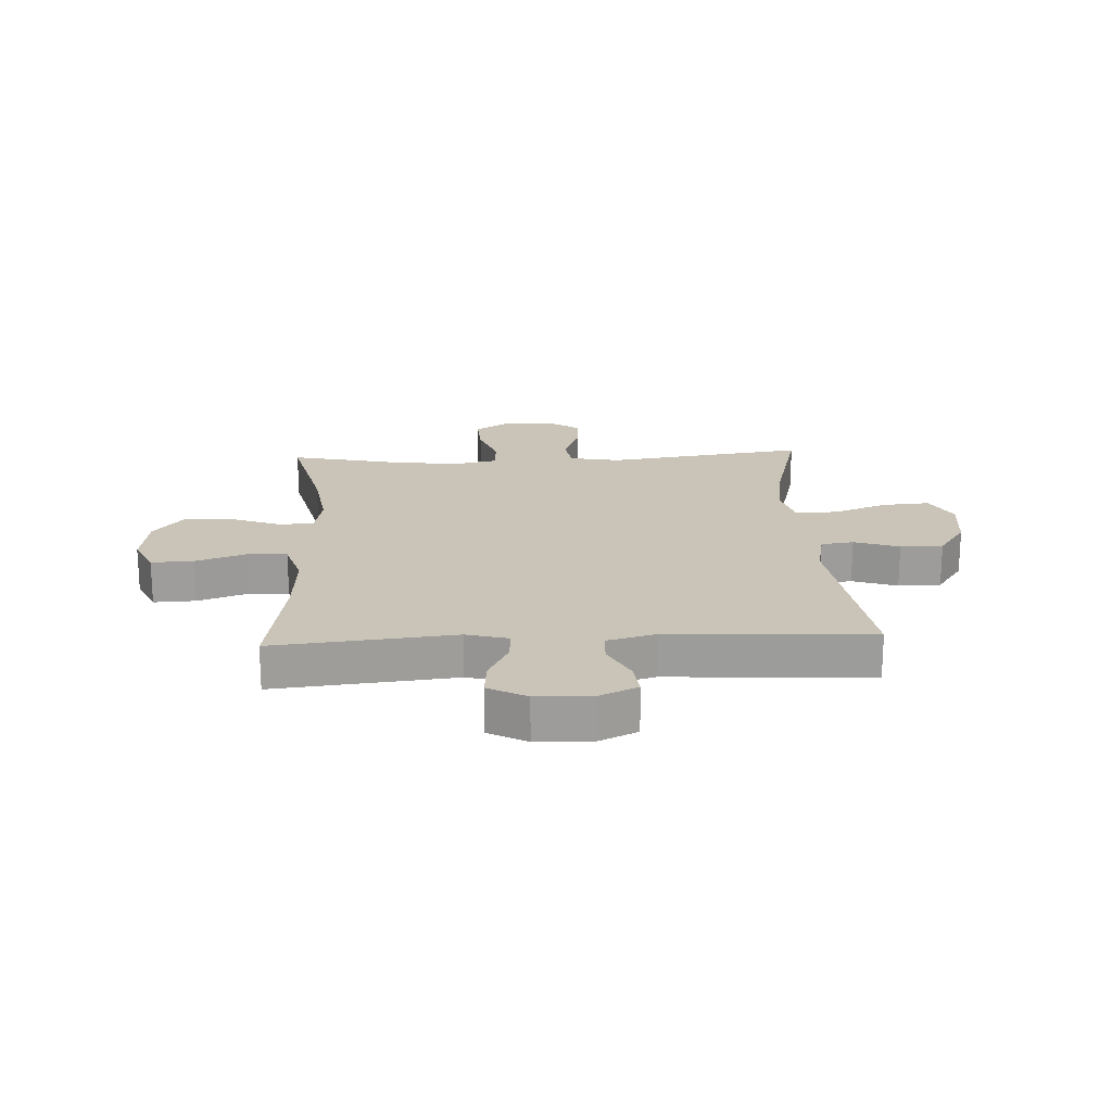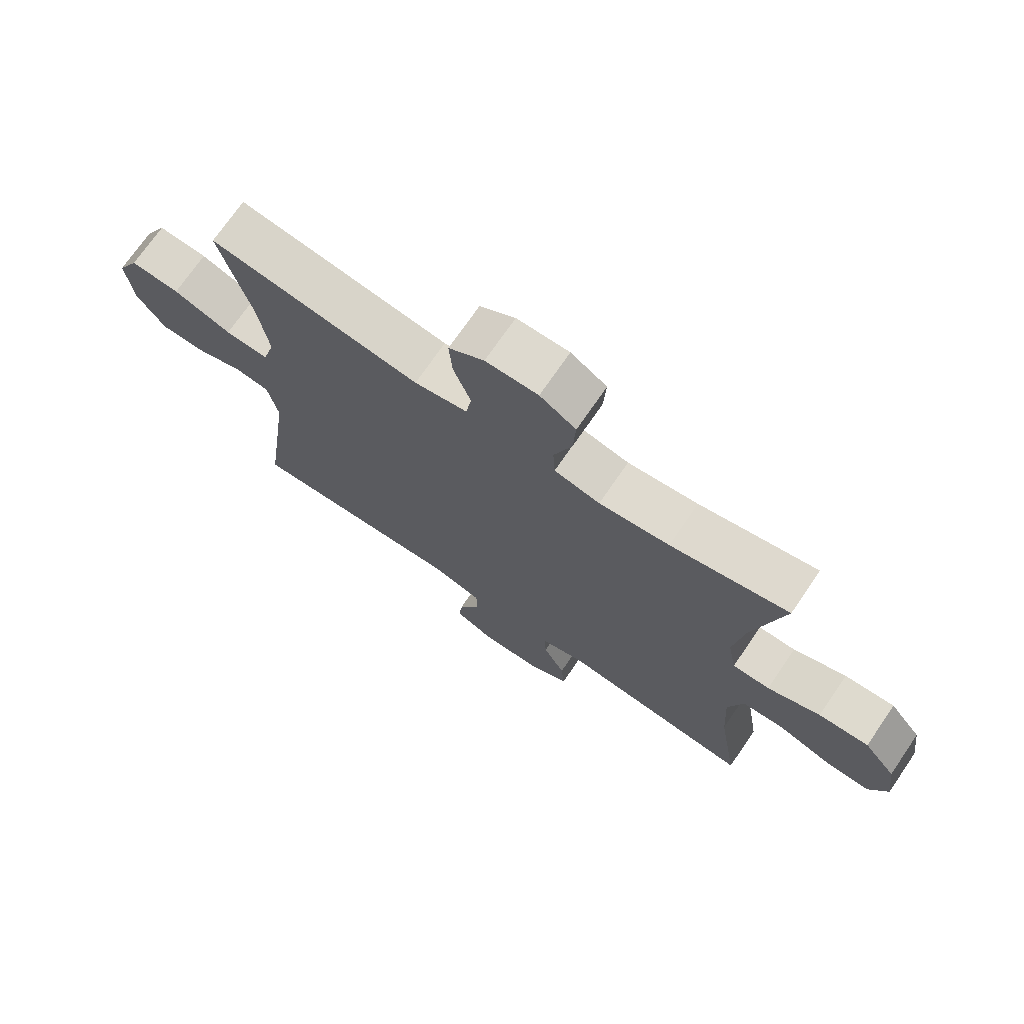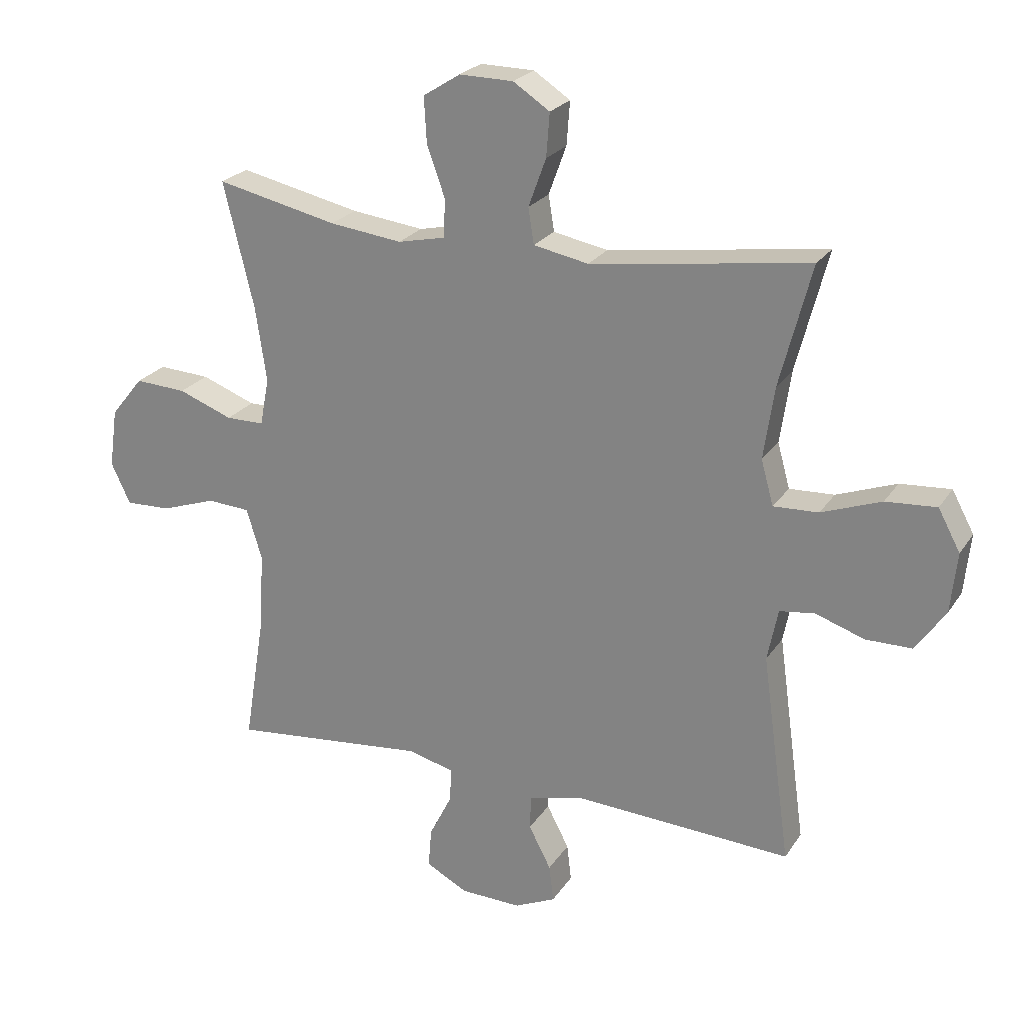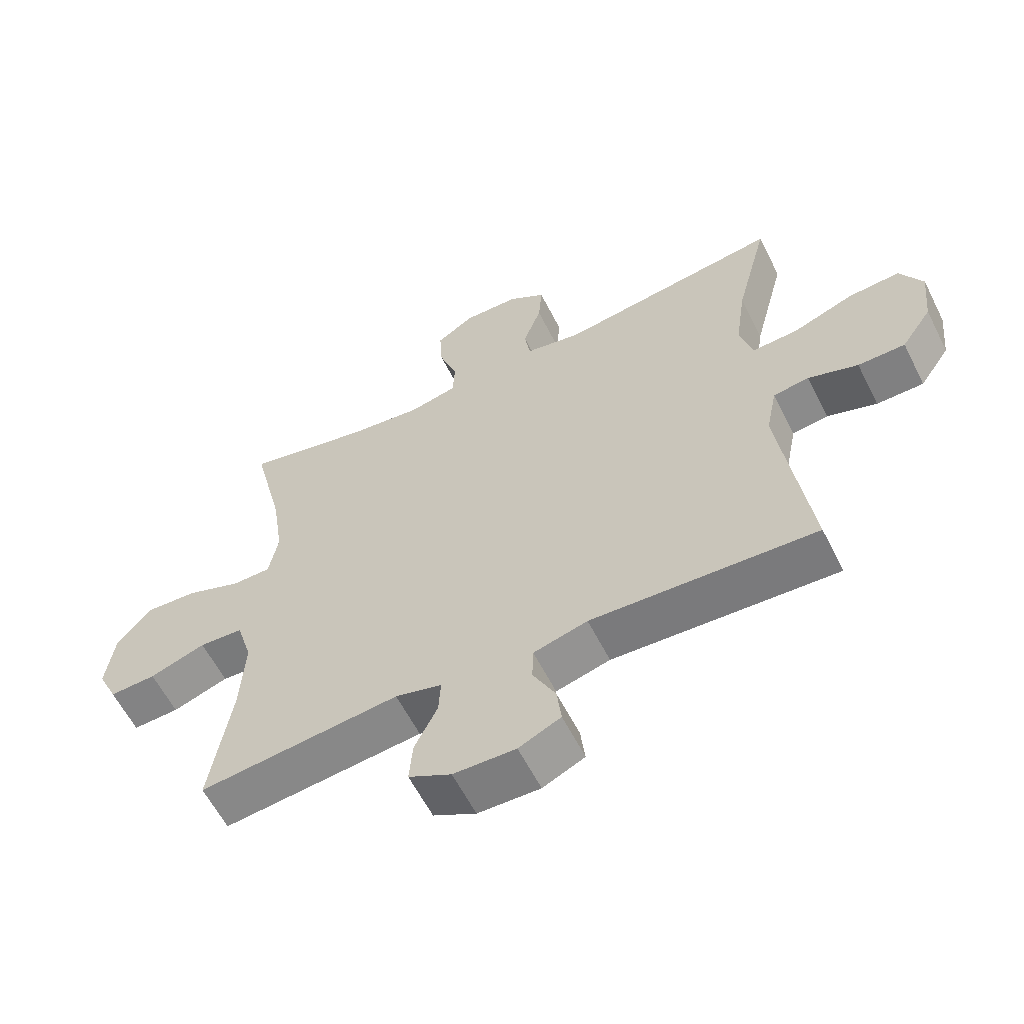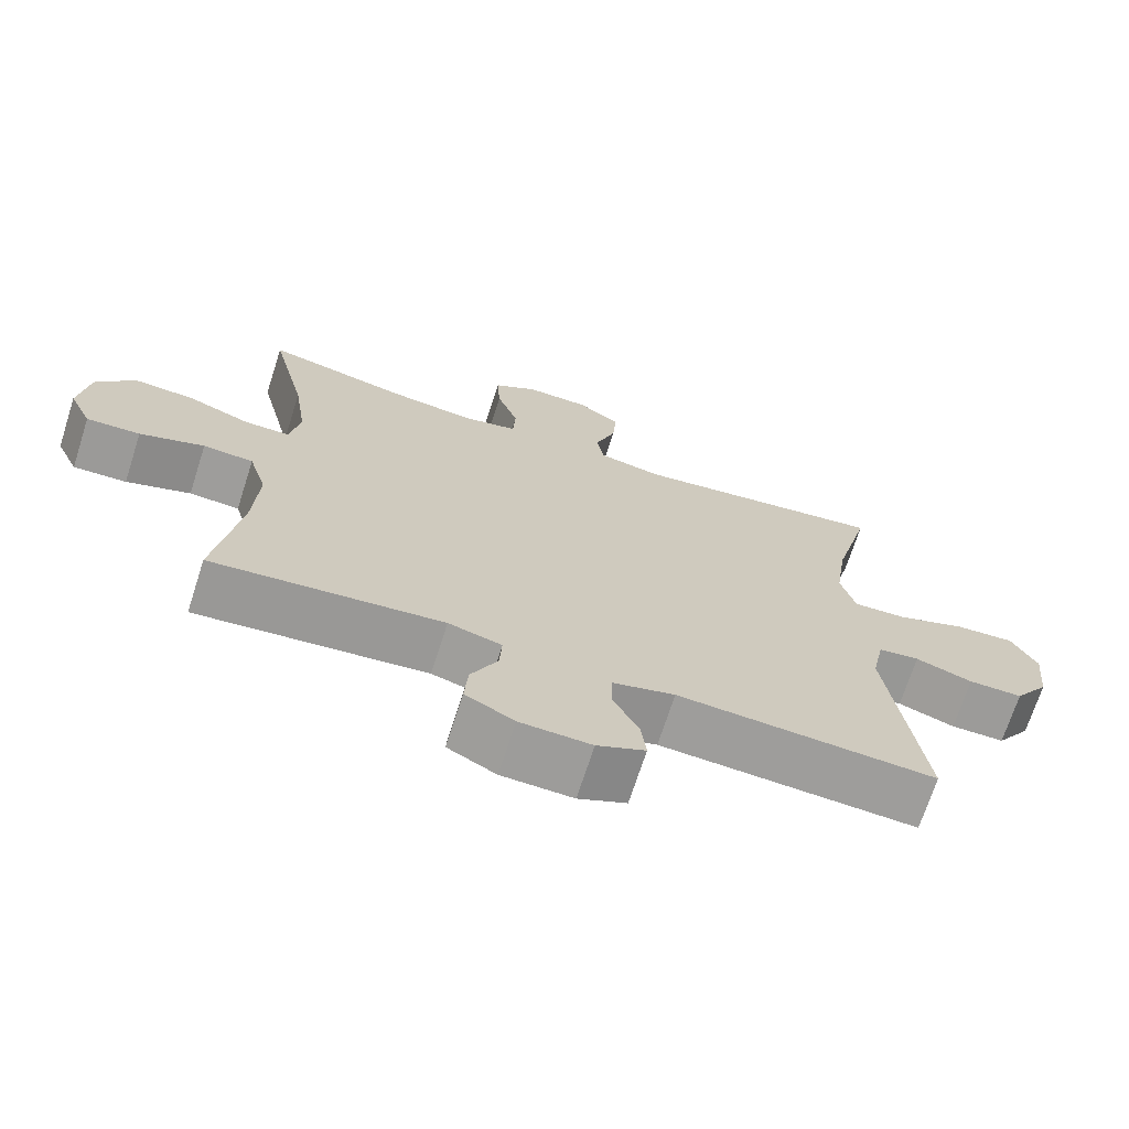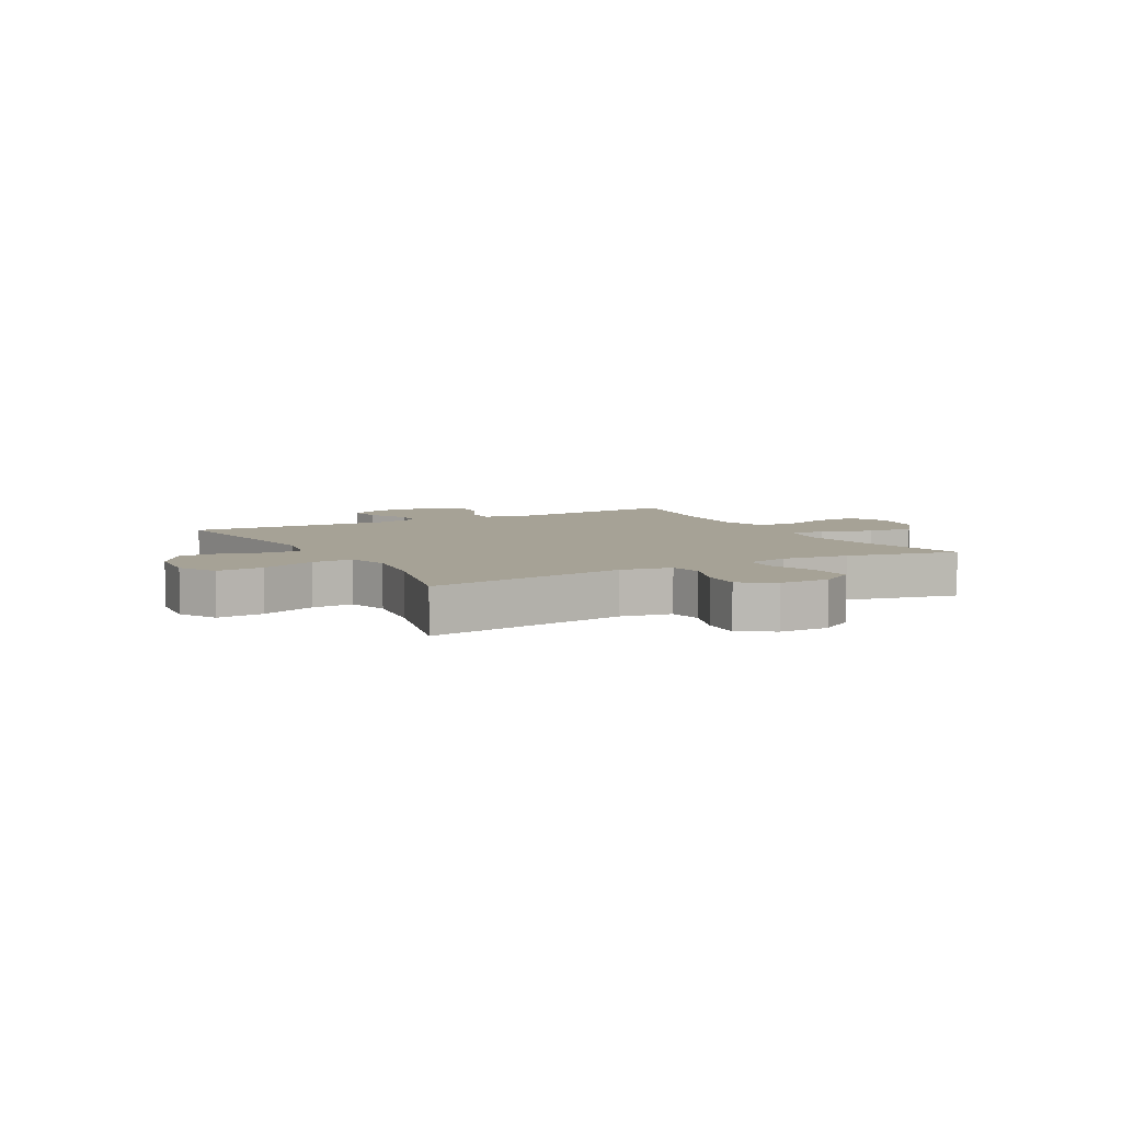
<metadata>
{"format":"obj","ext":"obj","renderer":"f3d","projection":"perspective","resolution":1024,"background":"white","views":[{"elev":20.0,"azim":177.2,"up":"+Y"},{"elev":72.0,"azim":34.4,"up":"+Z"},{"elev":23.7,"azim":-154.9,"up":"+Z"},{"elev":-59.9,"azim":-153.3,"up":"+Z"},{"elev":-70.0,"azim":162.2,"up":"+Z"},{"elev":6.3,"azim":-29.0,"up":"+Y"}]}
</metadata>
<code>
o path9400
v 0.2993 0.0375 0.4646
v 0.1798 0.0375 0.4501
v 0.1021 0.0375 0.4671
v 0.09874 0.0375 0.5292
v 0.1288 0.0375 0.6136
v 0.1331 0.0375 0.6884
v 0.07198 0.0375 0.7272
v -0.01718 0.0375 0.7261
v -0.07748 0.0375 0.6865
v -0.0719 0.0375 0.6146
v -0.04276 0.0375 0.5347
v -0.05217 0.0375 0.4758
v -0.1426 0.0375 0.4584
v -0.5026 0.0375 0.5087
v -0.4502 0.0375 0.3077
v -0.433 0.0375 0.189
v -0.4536 0.0375 0.1149
v -0.5278 0.0375 0.1182
v -0.6268 0.0375 0.1547
v -0.7105 0.0375 0.1606
v -0.7471 0.0375 0.09319
v -0.7366 0.0375 -0.006794
v -0.6875 0.0375 -0.07756
v -0.611 0.0375 -0.07818
v -0.5304 0.0375 -0.0509
v -0.4721 0.0375 -0.0588
v -0.4546 0.0375 -0.1454
v -0.5026 0.0375 -0.493
v -0.1383 0.0375 -0.4735
v -0.05075 0.0375 -0.4969
v -0.04887 0.0375 -0.5529
v -0.08563 0.0375 -0.6237
v -0.09295 0.0375 -0.6849
v -0.02488 0.0375 -0.7162
v 0.07605 0.0375 -0.7135
v 0.1452 0.0375 -0.677
v 0.1395 0.0375 -0.6108
v 0.1024 0.0375 -0.5366
v 0.09887 0.0375 -0.48
v 0.1742 0.0375 -0.4597
v 0.4993 0.0375 -0.493
v 0.4644 0.0375 -0.278
v 0.457 0.0375 -0.1493
v 0.4826 0.0375 -0.06547
v 0.5535 0.0375 -0.06114
v 0.6442 0.0375 -0.09238
v 0.7197 0.0375 -0.0956
v 0.7515 0.0375 -0.02798
v 0.7379 0.0375 0.06996
v 0.6839 0.0375 0.1369
v 0.5987 0.0375 0.1322
v 0.509 0.0375 0.09847
v 0.4458 0.0375 0.09907
v 0.4309 0.0375 0.1779
v 0.449 0.0375 0.3013
v 0.4993 0.0375 0.5087
v 0.2993 -0.0375 0.4646
v 0.1798 -0.0375 0.4501
v 0.1021 -0.0375 0.4671
v 0.09874 -0.0375 0.5292
v 0.1288 -0.0375 0.6136
v 0.1331 -0.0375 0.6884
v 0.07198 -0.0375 0.7272
v -0.01718 -0.0375 0.7261
v -0.07748 -0.0375 0.6865
v -0.0719 -0.0375 0.6146
v -0.04276 -0.0375 0.5347
v -0.05217 -0.0375 0.4758
v -0.1426 -0.0375 0.4584
v -0.5026 -0.0375 0.5087
v -0.4502 -0.0375 0.3077
v -0.433 -0.0375 0.189
v -0.4536 -0.0375 0.1149
v -0.5278 -0.0375 0.1182
v -0.6268 -0.0375 0.1547
v -0.7105 -0.0375 0.1606
v -0.7471 -0.0375 0.09319
v -0.7366 -0.0375 -0.006794
v -0.6875 -0.0375 -0.07756
v -0.611 -0.0375 -0.07818
v -0.5304 -0.0375 -0.0509
v -0.4721 -0.0375 -0.0588
v -0.4546 -0.0375 -0.1454
v -0.5026 -0.0375 -0.493
v -0.1383 -0.0375 -0.4735
v -0.05075 -0.0375 -0.4969
v -0.04887 -0.0375 -0.5529
v -0.08563 -0.0375 -0.6237
v -0.09295 -0.0375 -0.6849
v -0.02488 -0.0375 -0.7162
v 0.07605 -0.0375 -0.7135
v 0.1452 -0.0375 -0.677
v 0.1395 -0.0375 -0.6108
v 0.1024 -0.0375 -0.5366
v 0.09887 -0.0375 -0.48
v 0.1742 -0.0375 -0.4597
v 0.4993 -0.0375 -0.493
v 0.4644 -0.0375 -0.278
v 0.457 -0.0375 -0.1493
v 0.4826 -0.0375 -0.06547
v 0.5535 -0.0375 -0.06114
v 0.6442 -0.0375 -0.09238
v 0.7197 -0.0375 -0.0956
v 0.7515 -0.0375 -0.02798
v 0.7379 -0.0375 0.06996
v 0.6839 -0.0375 0.1369
v 0.5987 -0.0375 0.1322
v 0.509 -0.0375 0.09847
v 0.4458 -0.0375 0.09907
v 0.4309 -0.0375 0.1779
v 0.449 -0.0375 0.3013
v 0.4993 -0.0375 0.5087
v 0.1331 0.0375 0.6884
v 0.1331 0.0375 0.6884
v 0.07198 0.0375 0.7272
v -0.01718 0.0375 0.7261
v -0.07748 0.0375 0.6865
v -0.07748 0.0375 0.6865
v 0.1288 0.0375 0.6136
v -0.0719 0.0375 0.6146
v -0.04276 0.0375 0.5347
v 0.09874 0.0375 0.5292
v -0.05217 0.0375 0.4758
v -0.05217 0.0375 0.4758
v 0.1021 0.0375 0.4671
v 0.1021 0.0375 0.4671
v 0.4993 0.0375 0.5087
v 0.4993 0.0375 0.5087
v 0.2993 0.0375 0.4646
v -0.1426 0.0375 0.4584
v -0.5026 0.0375 0.5087
v -0.5026 0.0375 0.5087
v 0.1798 0.0375 0.4501
v -0.4502 0.0375 0.3077
v 0.449 0.0375 0.3013
v -0.433 0.0375 0.189
v 0.4309 0.0375 0.1779
v -0.4536 0.0375 0.1149
v -0.4536 0.0375 0.1149
v 0.4458 0.0375 0.09907
v 0.4458 0.0375 0.09907
v -0.6268 0.0375 0.1547
v -0.7105 0.0375 0.1606
v -0.7105 0.0375 0.1606
v -0.7471 0.0375 0.09319
v -0.5278 0.0375 0.1182
v 0.7379 0.0375 0.06996
v 0.6839 0.0375 0.1369
v 0.5987 0.0375 0.1322
v 0.509 0.0375 0.09847
v -0.7366 0.0375 -0.006794
v 0.7515 0.0375 -0.02798
v -0.6875 0.0375 -0.07756
v 0.7197 0.0375 -0.0956
v 0.7197 0.0375 -0.0956
v -0.5304 0.0375 -0.0509
v -0.4721 0.0375 -0.0588
v -0.4721 0.0375 -0.0588
v -0.611 0.0375 -0.07818
v 0.4826 0.0375 -0.06547
v 0.4826 0.0375 -0.06547
v 0.5535 0.0375 -0.06114
v -0.4546 0.0375 -0.1454
v 0.6442 0.0375 -0.09238
v 0.457 0.0375 -0.1493
v 0.4644 0.0375 -0.278
v 0.4993 0.0375 -0.493
v 0.4993 0.0375 -0.493
v 0.1742 0.0375 -0.4597
v 0.09887 0.0375 -0.48
v 0.09887 0.0375 -0.48
v -0.5026 0.0375 -0.493
v -0.5026 0.0375 -0.493
v -0.1383 0.0375 -0.4735
v -0.05075 0.0375 -0.4969
v -0.05075 0.0375 -0.4969
v 0.1024 0.0375 -0.5366
v -0.04887 0.0375 -0.5529
v 0.1395 0.0375 -0.6108
v -0.08563 0.0375 -0.6237
v 0.1452 0.0375 -0.677
v 0.1452 0.0375 -0.677
v -0.09295 0.0375 -0.6849
v -0.09295 0.0375 -0.6849
v 0.07605 0.0375 -0.7135
v -0.02488 0.0375 -0.7162
v 0.1331 -0.0375 0.6884
v 0.1331 -0.0375 0.6884
v 0.07198 -0.0375 0.7272
v -0.01718 -0.0375 0.7261
v -0.07748 -0.0375 0.6865
v -0.07748 -0.0375 0.6865
v 0.1288 -0.0375 0.6136
v -0.0719 -0.0375 0.6146
v -0.04276 -0.0375 0.5347
v 0.09874 -0.0375 0.5292
v -0.05217 -0.0375 0.4758
v -0.05217 -0.0375 0.4758
v 0.1021 -0.0375 0.4671
v 0.1021 -0.0375 0.4671
v 0.4993 -0.0375 0.5087
v 0.4993 -0.0375 0.5087
v 0.2993 -0.0375 0.4646
v -0.1426 -0.0375 0.4584
v -0.5026 -0.0375 0.5087
v -0.5026 -0.0375 0.5087
v 0.1798 -0.0375 0.4501
v -0.4502 -0.0375 0.3077
v 0.449 -0.0375 0.3013
v -0.433 -0.0375 0.189
v 0.4309 -0.0375 0.1779
v -0.4536 -0.0375 0.1149
v -0.4536 -0.0375 0.1149
v 0.4458 -0.0375 0.09907
v 0.4458 -0.0375 0.09907
v -0.6268 -0.0375 0.1547
v -0.7105 -0.0375 0.1606
v -0.7105 -0.0375 0.1606
v -0.7471 -0.0375 0.09319
v -0.5278 -0.0375 0.1182
v 0.7379 -0.0375 0.06996
v 0.6839 -0.0375 0.1369
v 0.5987 -0.0375 0.1322
v 0.509 -0.0375 0.09847
v -0.7366 -0.0375 -0.006794
v 0.7515 -0.0375 -0.02798
v -0.6875 -0.0375 -0.07756
v 0.7197 -0.0375 -0.0956
v 0.7197 -0.0375 -0.0956
v -0.5304 -0.0375 -0.0509
v -0.4721 -0.0375 -0.0588
v -0.4721 -0.0375 -0.0588
v -0.611 -0.0375 -0.07818
v 0.4826 -0.0375 -0.06547
v 0.4826 -0.0375 -0.06547
v 0.5535 -0.0375 -0.06114
v -0.4546 -0.0375 -0.1454
v 0.6442 -0.0375 -0.09238
v 0.457 -0.0375 -0.1493
v 0.4644 -0.0375 -0.278
v 0.4993 -0.0375 -0.493
v 0.4993 -0.0375 -0.493
v 0.1742 -0.0375 -0.4597
v 0.09887 -0.0375 -0.48
v 0.09887 -0.0375 -0.48
v -0.5026 -0.0375 -0.493
v -0.5026 -0.0375 -0.493
v -0.1383 -0.0375 -0.4735
v -0.05075 -0.0375 -0.4969
v -0.05075 -0.0375 -0.4969
v 0.1024 -0.0375 -0.5366
v -0.04887 -0.0375 -0.5529
v 0.1395 -0.0375 -0.6108
v -0.08563 -0.0375 -0.6237
v 0.1452 -0.0375 -0.677
v 0.1452 -0.0375 -0.677
v -0.09295 -0.0375 -0.6849
v -0.09295 -0.0375 -0.6849
v 0.07605 -0.0375 -0.7135
v -0.02488 -0.0375 -0.7162
f 207 209 203
f 199 196 195
f 230 220 233
f 231 212 230
f 252 251 249
f 194 190 191
f 239 243 240
f 212 214 197
f 190 193 189
f 253 252 259
f 203 209 201
f 224 236 223
f 253 251 252
f 208 204 205
f 249 244 248
f 197 214 199
f 219 216 217
f 237 212 231
f 195 193 194
f 240 243 241
f 189 193 187
f 214 234 224
f 222 223 221
f 254 260 252
f 257 260 254
f 194 193 190
f 236 224 234
f 212 204 210
f 210 204 208
f 230 212 220
f 199 211 207
f 244 243 214
f 214 211 199
f 220 216 233
f 234 214 239
f 228 226 238
f 233 216 225
f 239 214 243
f 193 195 196
f 221 223 238
f 237 214 212
f 244 249 251
f 233 225 227
f 197 199 195
f 244 214 237
f 225 216 219
f 212 197 204
f 238 223 236
f 226 221 238
f 260 259 252
f 255 253 259
f 248 244 237
f 248 237 246
f 211 209 207
f 114 7 63 188
f 7 8 64 63
f 8 118 192 64
f 5 6 62 61
f 9 10 66 65
f 10 11 67 66
f 4 5 61 60
f 11 124 198 67
f 126 4 60 200
f 128 1 57 202
f 12 13 69 68
f 13 132 206 69
f 2 3 59 58
f 1 2 58 57
f 14 15 71 70
f 55 56 112 111
f 15 16 72 71
f 54 55 111 110
f 16 139 213 72
f 141 54 110 215
f 19 144 218 75
f 20 21 77 76
f 18 19 75 74
f 49 50 106 105
f 50 51 107 106
f 51 52 108 107
f 17 18 74 73
f 52 53 109 108
f 21 22 78 77
f 48 49 105 104
f 22 23 79 78
f 155 48 104 229
f 25 158 232 81
f 24 25 81 80
f 23 24 80 79
f 161 45 101 235
f 26 27 83 82
f 46 47 103 102
f 45 46 102 101
f 43 44 100 99
f 42 43 99 98
f 168 42 98 242
f 40 41 97 96
f 171 40 96 245
f 173 29 85 247
f 27 28 84 83
f 29 176 250 85
f 38 39 95 94
f 30 31 87 86
f 37 38 94 93
f 31 32 88 87
f 182 37 93 256
f 32 184 258 88
f 35 36 92 91
f 34 35 91 90
f 33 34 90 89
f 133 129 135
f 125 121 122
f 156 159 146
f 157 156 138
f 178 175 177
f 120 117 116
f 165 166 169
f 138 123 140
f 116 115 119
f 179 185 178
f 129 127 135
f 150 149 162
f 179 178 177
f 134 131 130
f 175 174 170
f 123 125 140
f 145 143 142
f 163 157 138
f 121 120 119
f 166 167 169
f 115 113 119
f 140 150 160
f 148 147 149
f 180 178 186
f 183 180 186
f 120 116 119
f 162 160 150
f 138 136 130
f 136 134 130
f 156 146 138
f 125 133 137
f 170 140 169
f 140 125 137
f 146 159 142
f 160 165 140
f 154 164 152
f 159 151 142
f 165 169 140
f 119 122 121
f 147 164 149
f 163 138 140
f 170 177 175
f 159 153 151
f 123 121 125
f 170 163 140
f 151 145 142
f 138 130 123
f 164 162 149
f 152 164 147
f 186 178 185
f 181 185 179
f 174 163 170
f 174 172 163
f 137 133 135

</code>
